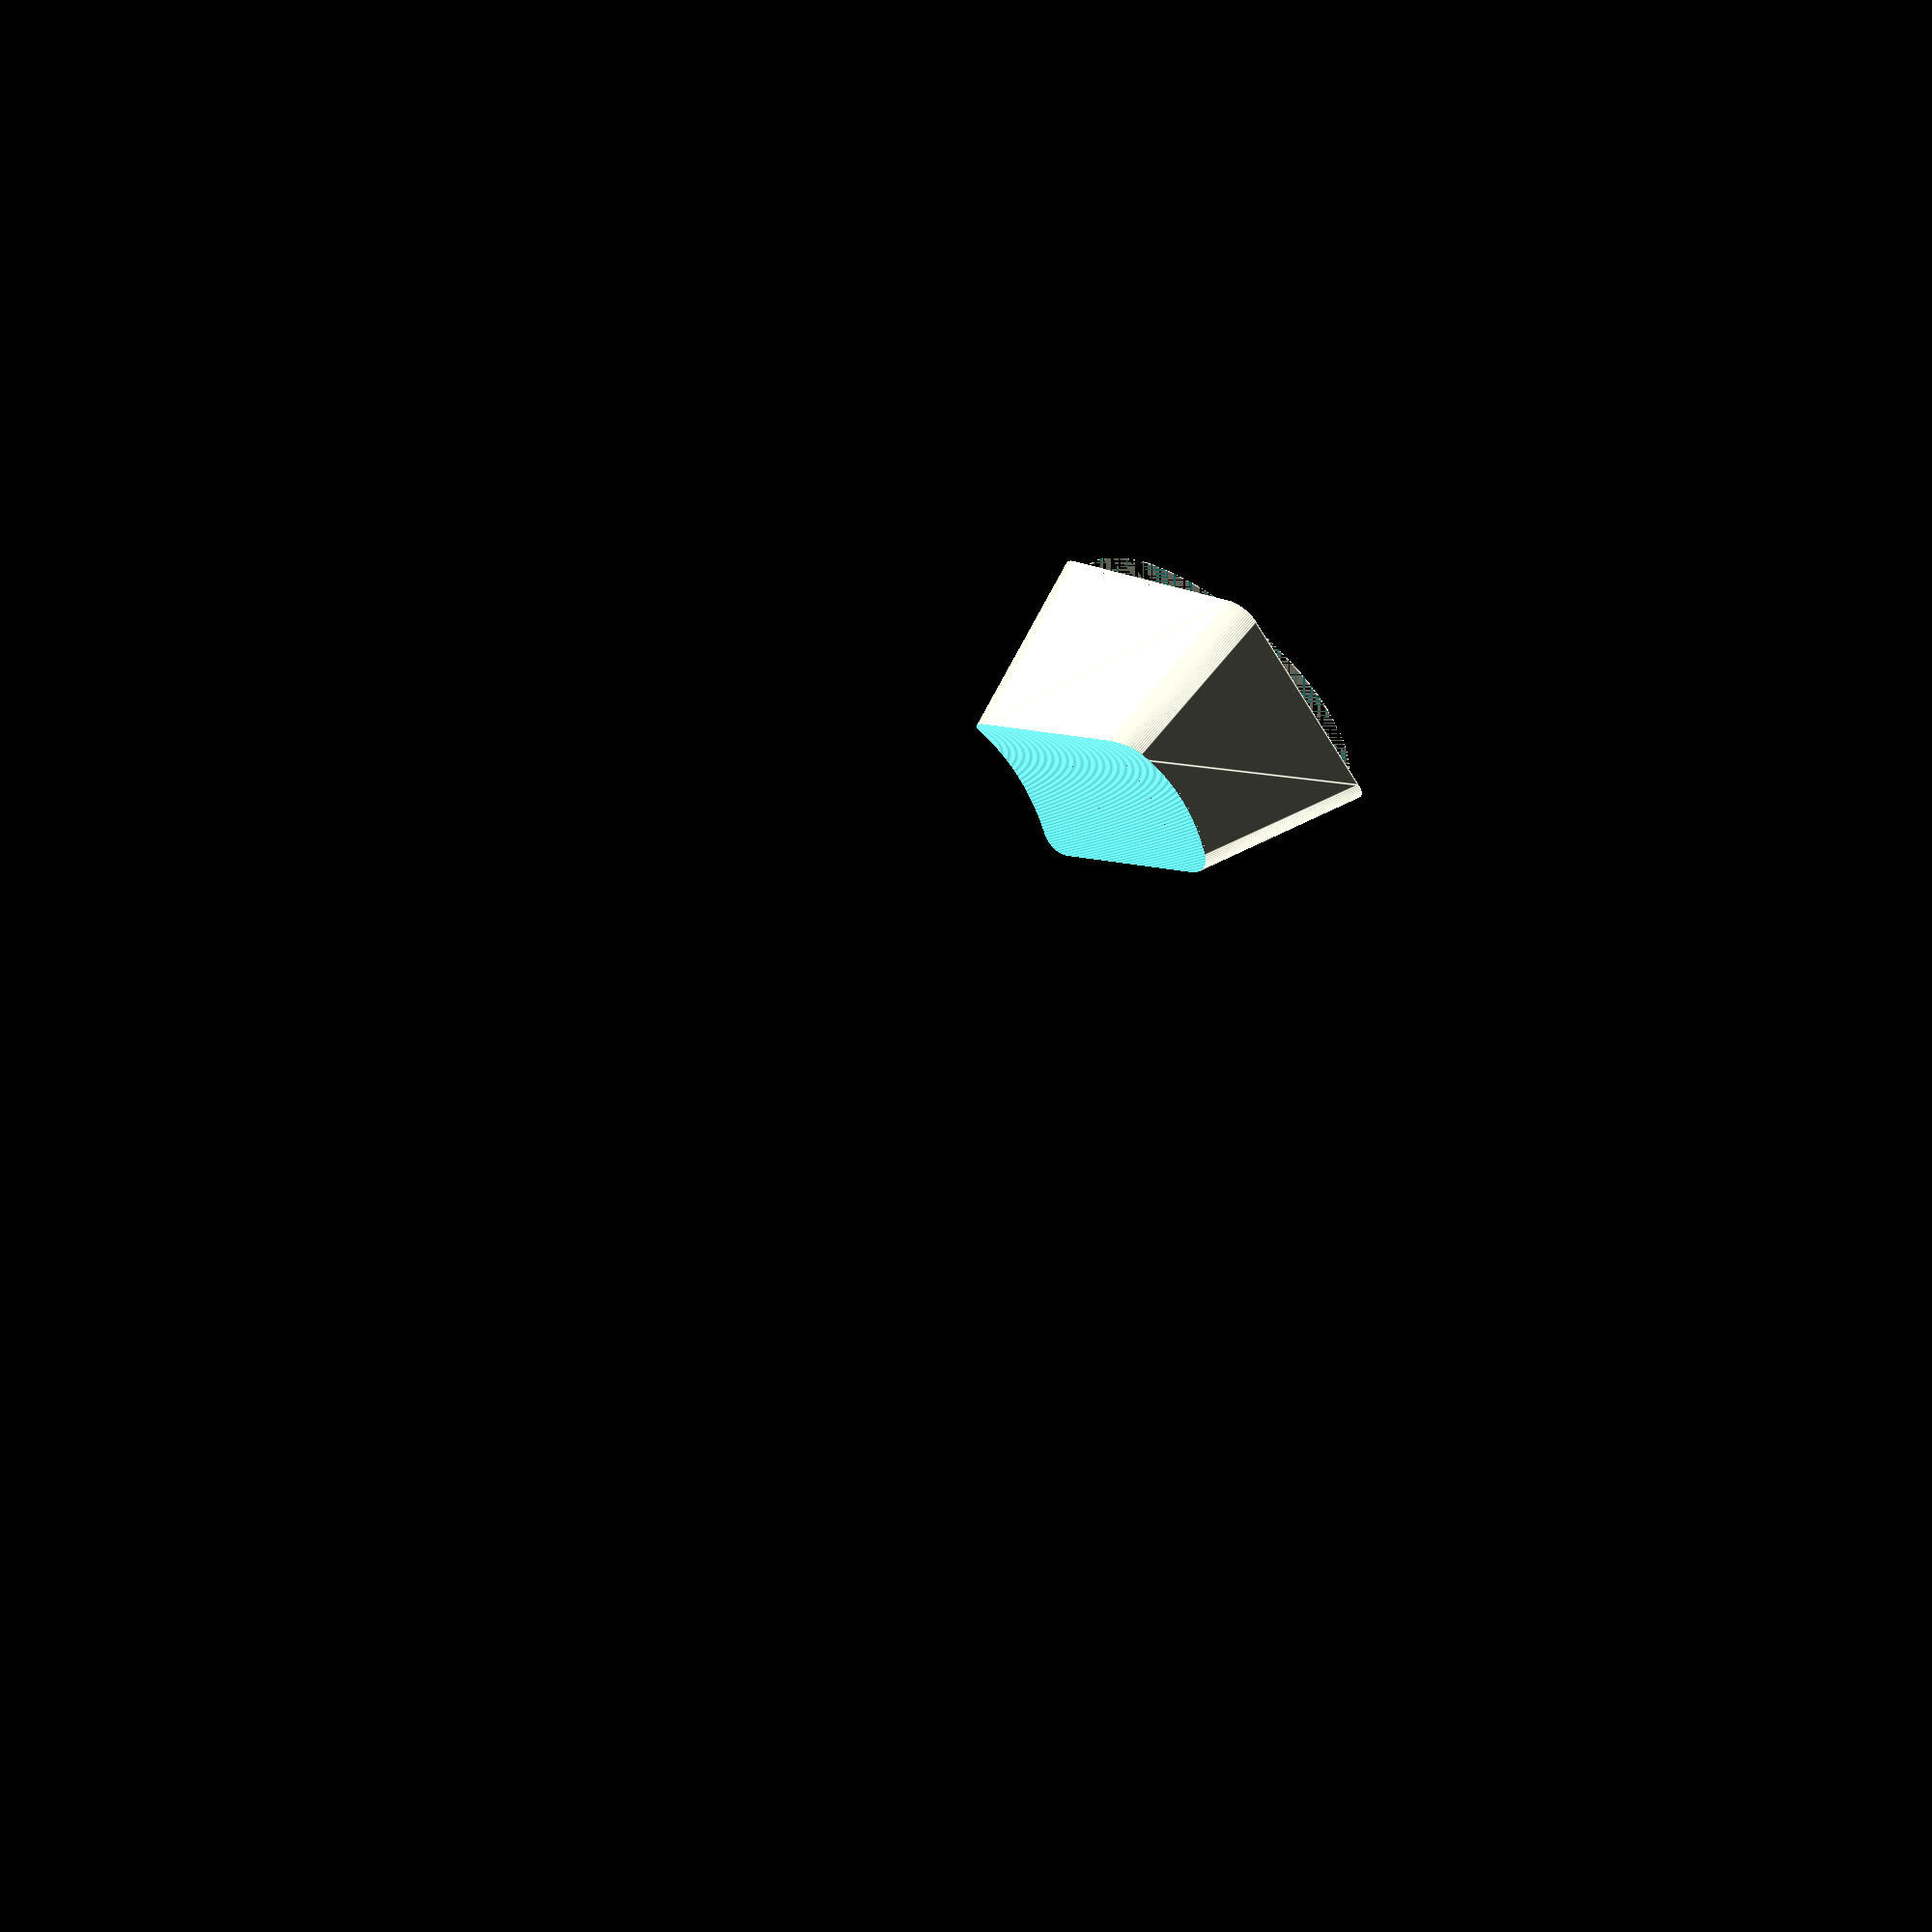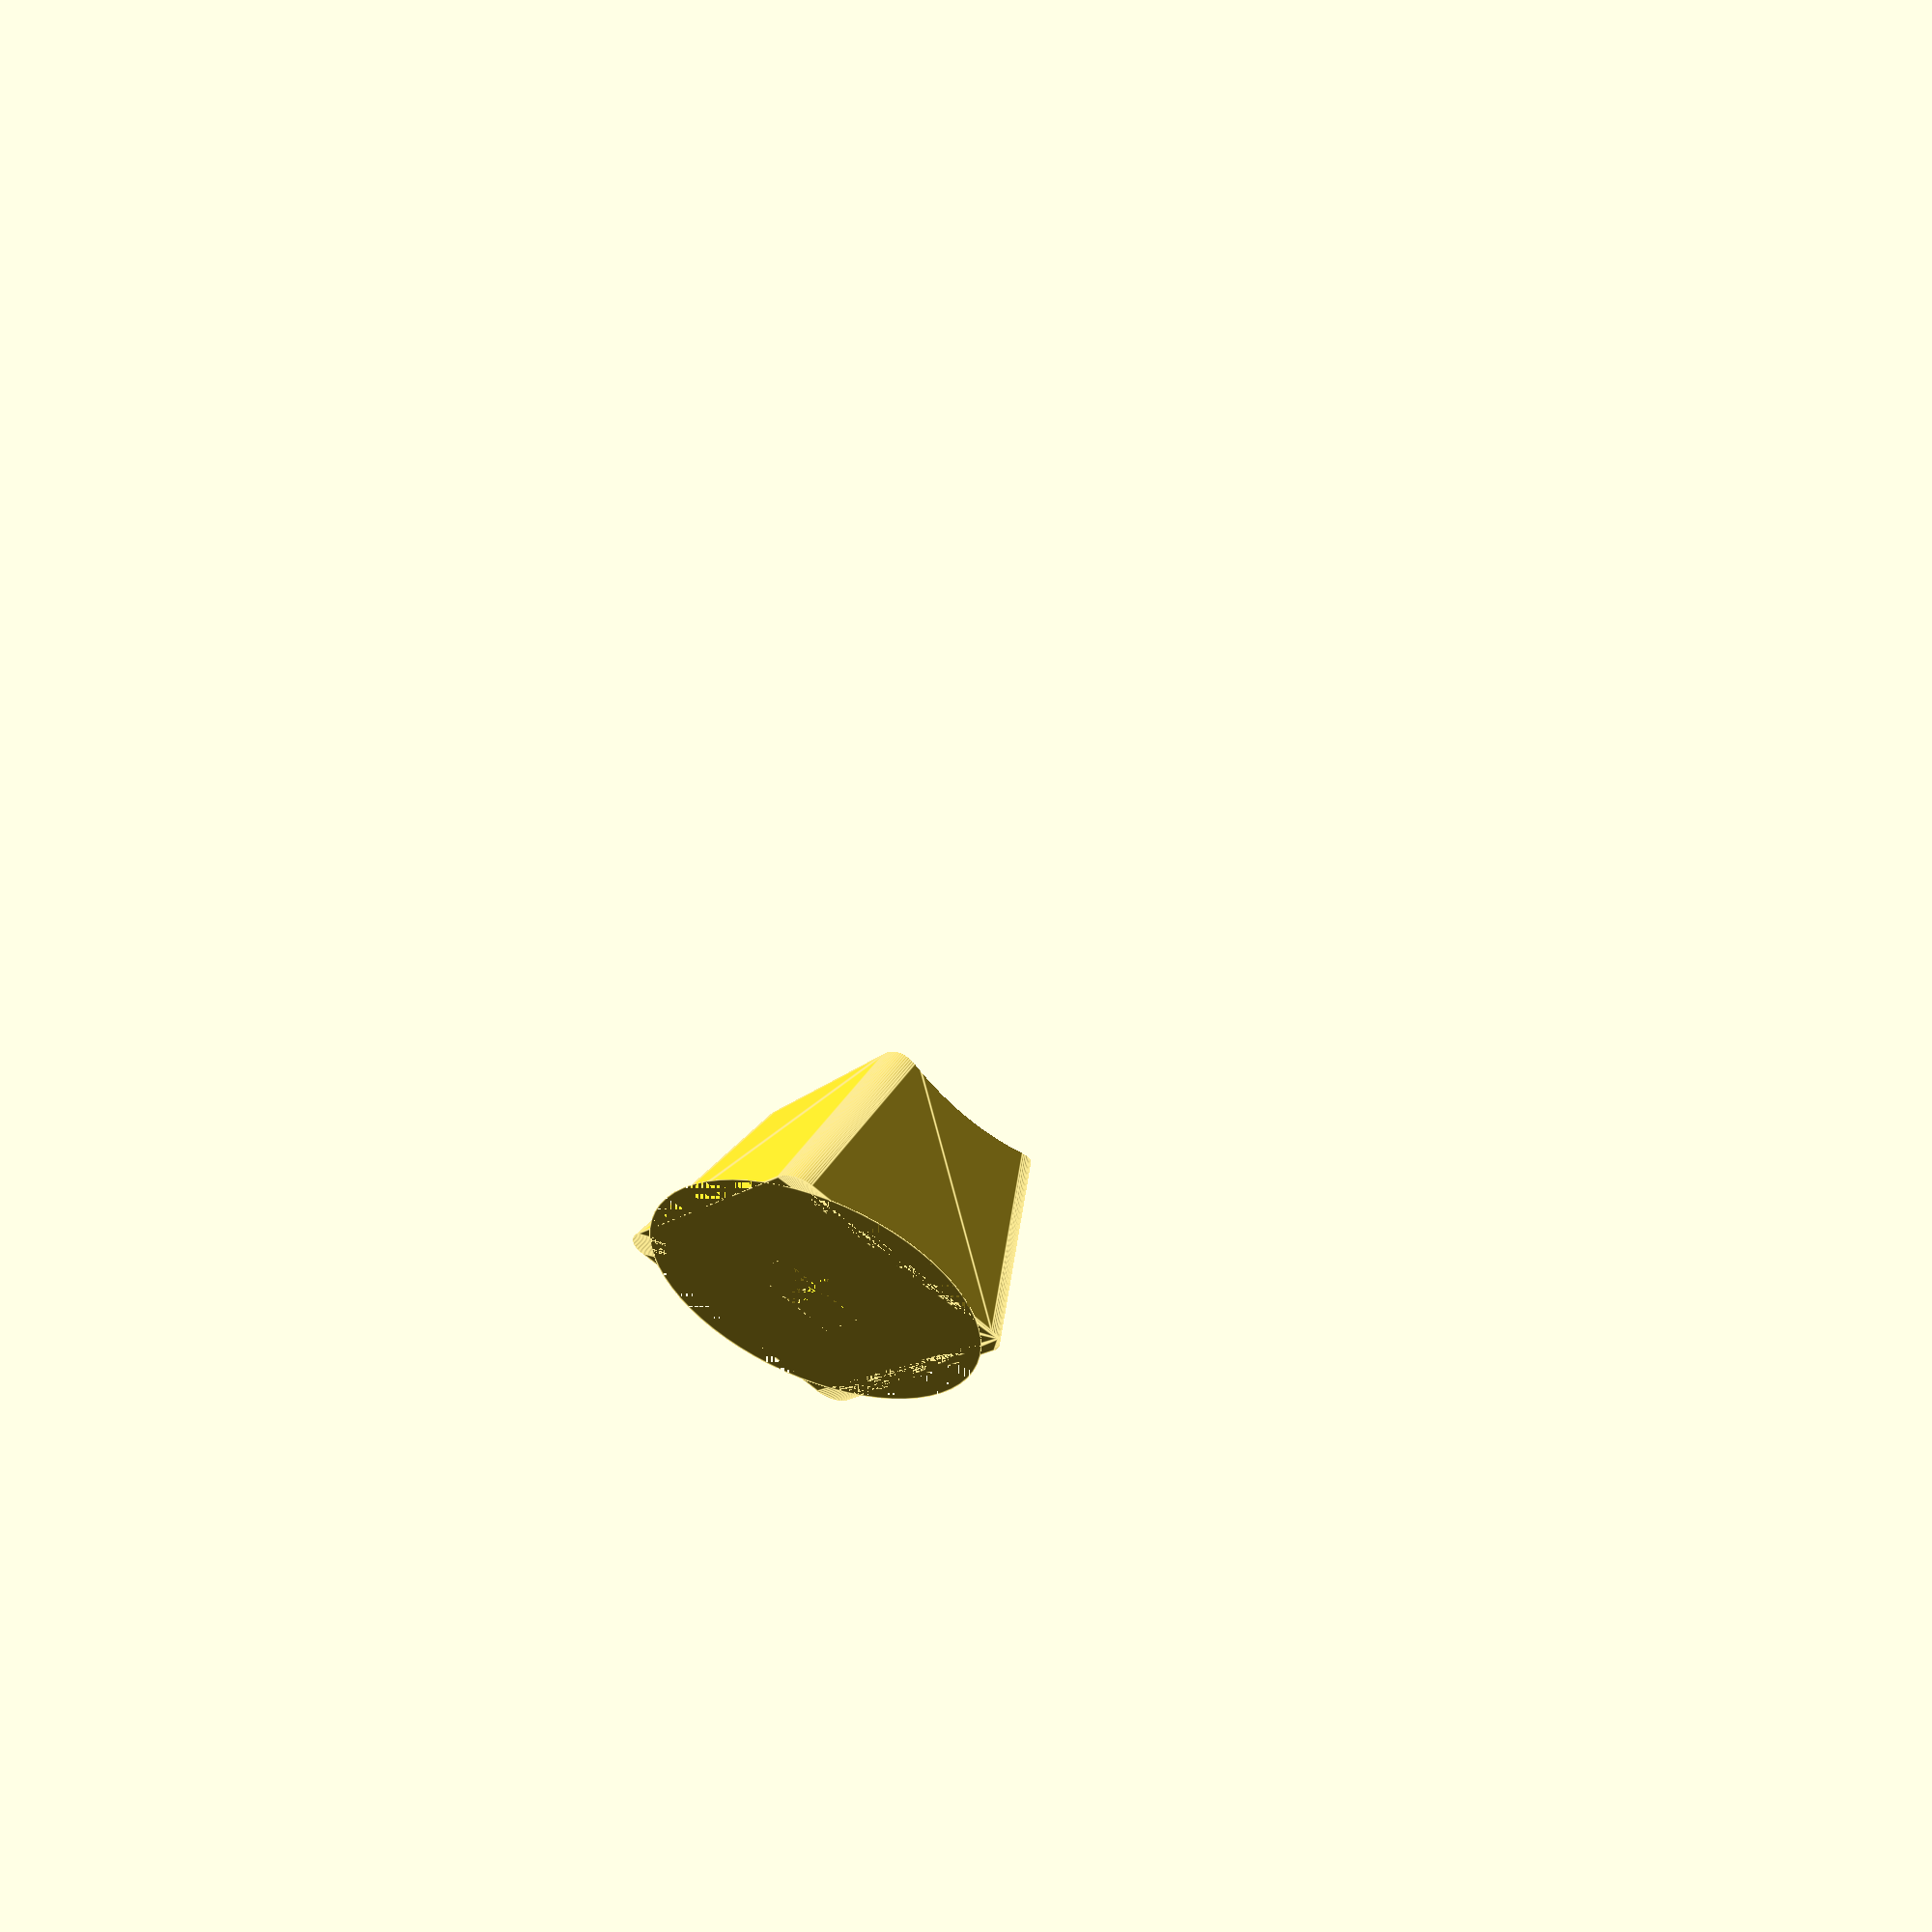
<openscad>
// Row 5? Cherry MX key
//change to round things better
$fn = 64;

//scale of inner to outer shape
key_wall_thickness_width =  .8;
key_wall_thickness_height = .8;
key_wall_thickness_depth =  .8;
//length in units of key
key_length = 1;

// dimensions of cross
// horizontal cross bar width
horizontal_cross_width = 1.4;
// vertical cross bar width
vertical_cross_width = 1.3;
// cross length
cross_length = 4.4;
//extra vertical cross length - change if you dont want the cruciform to be in 2 parts
extra_vertical_cross_length = 1.1;

//dimensions of connector
// outer cross extra length in x
extra_outer_cross_width = 2.11;
// outer cross extra length in y
extra_outer_cross_height = 1.1;
// cross depth, stem height is 3.4mm
cross_depth = 4;

//connector brim
//enable brim for connector
has_brim = 1;
//brim radius. 11 ensconces normal keycap stem in normal keycap
brim_radius = 11;
//brim depth
brim_depth = .3;

//keycap type, [0..11]
key_type = 0;

//whether stabilizer connectors are enabled
stabilizers = 0;

//stabilizer distance
stabilizer_distance = 50;

inverted_dish = 0;


//profile specific stuff

/*god, I would love a class right here
 here we have, for lack of a better implementation, an array
 that defines the more intimate aspects of a key.
 order is thus:
 1. Bottom Key Width: width of the immediate bottom of the key
 2. Bottom Key Height: height of the immediate bottom of the key
 3. Top Key Width Difference: mm to subtract from bottom key width to create top key width
 4. Top Key Height Difference: mm to subtract from bottom key height to create top key height
 5. total Depth: how tall the total in the switch is before dishing
 6. Top Tilt: X rotation of the top. Top and dish obj are rotated
 7. Top Skew: Y skew of the top of the key relative to the bottom. DCS has some, DSA has none (its centered)
 8. Dish Type: type of dishing. currently sphere and cylinder
 9. Dish Depth: how many mm to cut into the key with
 10. Dish Radius: radius of dish obj, the Sphere or Cylinder that cuts into the keycap
*/

key_profiles = [

	//DCS Profile

	[ //DCS ROW 5...erm...ish
		18.16,  // Bottom Key Width
		18.16,  // Bottom Key Height
		6,   // Top Key Width Difference
		4,   // Top Key Height Difference
		11.5, // total Depth
		-6,  // Top Tilt
		1.75,// Top Skew

		//Dish Profile

		0,   // Dish Type
		1,   // Dish Depth
		0,   // Dish Skew X
		0    // DIsh Skew Y
	],
	[ //DCS ROW 1
		18.16,  // Bottom Key Width
		18.16,  // Bottom Key Height
		6,   // Top Key Width Difference
		4,   // Top Key Height Difference
		8.5, // total Depth
		-1,  // Top Tilt
		1.75,// Top Skew

		//Dish Profile

		0,   // Dish Type
		1,   // Dish Depth
		0,   // Dish Skew X
		0    // DIsh Skew Y
	],
	[ //DCS ROW 2
		18.16,  // Bottom Key Width
		18.16,  // Bottom Key Height
		6.2,   // Top Key Width Difference
		4,   // Top Key Height Difference
		7.5, // total Depth
		3,  // Top Tilt
		1.75,// Top Skew

		//Dish Profile

		0,   // Dish Type
		1,   // Dish Depth
		0,   // Dish Skew X
		0    // DIsh Skew Y
	],
	[ //DCS ROW 3
		18.16,  // Bottom Key Width
		18.16,  // Bottom Key Height
		6,   // Top Key Width Difference
		4,   // Top Key Height Difference
		6.2, // total Depth
		7,  // Top Tilt
		1.75,// Top Skew

		//Dish Profile

		0,   // Dish Type
		1,   // Dish Depth
		0,   // Dish Skew X
		0    // DIsh Skew Y
	],
	[ //DCS ROW 4
		18.16,  // Bottom Key Width
		18.16,  // Bottom Key Height
		6,   // Top Key Width Difference
		4,   // Top Key Height Difference
		6.2, // total Depth
		16,  // Top Tilt
		1.75,// Top Skew

		//Dish Profile

		0,   // Dish Type
		1,   // Dish Depth
		0,   // Dish Skew X
		0    // DIsh Skew Y
	],

	//DSA Profile

	[ //DSA ROW 3
	  18.4,  // Bottom Key Width
	  18.4,  // Bottom Key Height
	  5.7, // Top Key Width Difference
	  5.7, // Top Key Height Difference
	  7.4, // total Depth
	  0,   // Top Tilt
	  0,   // Top Skew

	  //Dish Profile

	  1,   // Dish Type
	  1.2, // Dish Depth
	  0,   // Dish Skew X
	  0    // DIsh Skew Y
	],

	//SA Proile

	[ //SA ROW 1
		18.4,  // Bottom Key Width
	  18.4,  // Bottom Key Height
	  5.7, // Top Key Width Difference
	  5.7, // Top Key Height Difference
	  13.73, // total Depth, fudged
	  0,   // Top Tilt
	  0,   // Top Skew

	  //Dish Profile

	  1,   // Dish Type
	  2, // Dish Depth
	  0,   // Dish Skew X
	  0    // DIsh Skew Y
	],
	[ //SA ROW 2
		18.4,  // Bottom Key Width
	  18.4,  // Bottom Key Height
	  5.7, // Top Key Width Difference
	  5.7, // Top Key Height Difference
	  11.73, // total Depth
	  0,   // Top Tilt
	  0,   // Top Skew

	  //Dish Profile

	  1,   // Dish Type
	  2, // Dish Depth
	  0,   // Dish Skew X
	  0    // DIsh Skew Y
	],
	[ //SA ROW 3
		18.4,  // Bottom Key Width
	  18.4,  // Bottom Key Height
	  5.7, // Top Key Width Difference
	  5.7, // Top Key Height Difference
	  11.73, // total Depth
	  0,   // Top Tilt
	  0,   // Top Skew

	  //Dish Profile

	  1,   // Dish Type
	  1.6, // Dish Depth
	  0,   // Dish Skew X
	  0    // DIsh Skew Y
	],
	[ //SA ROW 4
		18.4,  // Bottom Key Width
	  18.4,  // Bottom Key Height
	  5.7, // Top Key Width Difference
	  5.7, // Top Key Height Difference
	  11.73, // total Depth
	  0,   // Top Tilt
	  0,   // Top Skew

	  //Dish Profile

	  1,   // Dish Type
	  2, // Dish Depth
	  0,   // Dish Skew X
	  0    // DIsh Skew Y
	],
	[ //DCS ROW 2 SPACEBAR
		18.16,  // Bottom Key Width
		18.16,  // Bottom Key Height
		6.2,   // Top Key Width Difference
		4,   // Top Key Height Difference
		7.5, // total Depth
		3,  // Top Tilt
		1.75,// Top Skew

		//Dish Profile

		2,   // Dish Type
		1,   // Dish Depth
		0,   // Dish Skew X
		0    // DIsh Skew Y
	],
	[ //DCS ROW 4 SPACEBAR (ORIGINAL)
		18.16,  // Bottom Key Width
		18.16,  // Bottom Key Height
		6,   // Top Key Width Difference
		4,   // Top Key Height Difference
		6.2, // total Depth
		16,  // Top Tilt
		1.75,// Top Skew

		//Dish Profile

		2,   // Dish Type
		1,   // Dish Depth
		0,   // Dish Skew X
		0    // DIsh Skew Y
	],
];

//libraries. they generate geometry
//that is used by other things to generate features

//centered
module roundedRect(size, radius) {
	x = size[0];
	y = size[1];
	z = size[2];

	translate([-x/2,-y/2,0])
	linear_extrude(height=z)
	hull() {
		translate([radius, radius, 0])
		circle(r=radius);

		translate([x - radius, radius, 0])
		circle(r=radius);

		translate([x - radius, y - radius, 0])
		circle(r=radius);

		translate([radius, y - radius, 0])
		circle(r=radius);
	}
}


//bottom we can use to anchor things
module inside(key_profile)
{
	difference(){
		translate([0,0,50])
		cube([100,100,100],center=true);

		translate([0,0,-.1])
		shape(key_profile, 3);
	}
}

// inside of connector
module cross(){
    translate([0,0,(cross_depth)/2])
    union(){
        cube([vertical_cross_width,cross_length+extra_vertical_cross_length,cross_depth], center=true );//remove +2 to print with cross
        cube([cross_length,horizontal_cross_width,cross_depth], center=true );
    }
}

//i h8 u scad
module shape(key_profile, thickness){

	bottom_key_width = key_profile[0] ;
	bottom_key_height = key_profile[1];
	top_key_width_difference = key_profile[2];
	top_key_height_difference = key_profile[3];
	total_depth = key_profile[4] - thickness;
	top_tilt = key_profile[5];
	top_skew = key_profile[6];

    if (inverted_dish == 1){
		difference(){
			union(){
				shape_hull(key_profile, thickness, 1);
				dish(key_profile, thickness);
			}
			outside(key_profile, thickness);
		}
	}
	else{
		difference(){
			shape_hull(key_profile, thickness, 1);	
			dish(key_profile, thickness);
		}
	}
}

//conicalish clipping shape to trim things off the outside of the keycap
module outside(key_profile, thickness){
	difference(){
		cube([100000,100000,100000],center = true);
		shape_hull(key_profile, thickness, 2);
	}
}

//super basic hull shape without dish
module shape_hull(key_profile, thickness, modifier){
	bottom_key_width = key_profile[0] ;
	bottom_key_height = key_profile[1];
	top_key_width_difference = key_profile[2];
	top_key_height_difference = key_profile[3];
	total_depth = key_profile[4] - thickness;
	top_tilt = key_profile[5];
	top_skew = key_profile[6];

	hull(){
		roundedRect([bottom_key_width*key_length - thickness,bottom_key_height - thickness,.001],1.5);

		translate([0,top_skew,total_depth * modifier])
		rotate([-top_tilt,0,0])
		roundedRect([bottom_key_width*key_length - thickness -top_key_width_difference * modifier,bottom_key_height - thickness -top_key_height_difference * modifier,.001],1.5);
	}
}
//end libraries

//dish selector
module dish(key_profile){ //this thing is a monster
	// names, so I don't go crazy
	total_key_width = key_profile[0];
	total_key_height = key_profile[1];
	width_difference = key_profile[2];
	height_difference = key_profile[3];
	total_depth = key_profile[4];
	top_tilt = key_profile[5];
	top_skew = key_profile[6];
	dish_type = key_profile[7];
	dish_depth = key_profile[8];
	dish_skew_x = key_profile[9];
	dish_skew_y = key_profile[10];

	//dependant variables
	key_width = total_key_width * key_length - width_difference;
	key_height = total_key_height - height_difference;

	if(dish_type == 0){ // cylindrical dish
		/* we do some funky math here
		 * basically you want to have the dish "dig in" to the keycap x millimeters
		 * in order to do that you have to solve a small (2d) system of equations
		 * where the chord of the spherical cross section of the dish is
		 * the width of the keycap.
		 */
		// the distance you have to move the dish up so it digs in dish_depth millimeters
		chord_length = (pow(key_width, 2) - 4 * pow(dish_depth, 2)) / (8 * dish_depth);
		//the radius of the dish
		rad = (pow(key_width, 2) + 4 * pow(dish_depth, 2)) / (8 * dish_depth);

		if (inverted_dish == 1){
			translate([dish_skew_x, top_skew + dish_skew_y, total_depth])
			rotate([90-top_tilt,0,0])
			translate([0,-chord_length,0])
			cylinder(h=100,r=rad, $fn=1024, center=true);
		}
		else{
			translate([dish_skew_x, top_skew + dish_skew_y, total_depth])
			rotate([90-top_tilt,0,0])
			translate([0,chord_length,0])
			cylinder(h=100,r=rad, $fn=1024, center=true);
		}
	}
	else if (dish_type == 1) { // spherical dish
		//same thing here, but we need the corners to just touch - so we have to find the hypotenuse of the top
		chord = pow((pow(key_width,2) + pow(key_height, 2)),0.5); //getting diagonal of the top

		// the distance you have to move the dish up so it digs in dish_depth millimeters
		chord_length = (pow(chord, 2) - 4 * pow(dish_depth, 2)) / (8 * dish_depth);
		//the radius of the dish
		rad = (pow(chord, 2) + 4 * pow(dish_depth, 2)) / (8 * dish_depth);

		if (inverted_dish == 1){
			translate([dish_skew_x, top_skew + dish_skew_y, total_depth])
			translate([0,0,-chord_length])
			sphere(r=rad, $fn=256);
		}
		else{
			translate([dish_skew_x, top_skew + dish_skew_y, total_depth])
			translate([0,0,chord_length])
			sphere(r=rad, $fn=256);
		}
	}
	else if (dish_type == 2){// SIDEWAYS cylindrical dish - used for spacebar

		chord_length = (pow(key_height, 2) - 4 * pow(dish_depth, 2)) / (8 * dish_depth);
		rad = (pow(key_height, 2) + 4 * pow(dish_depth, 2)) / (8 * dish_depth);

		if (inverted_dish == 1){
			translate([dish_skew_x, top_skew + dish_skew_y, total_depth])
			rotate([90,top_tilt,90])
			translate([0,-chord_length,0])
			cylinder(h=key_width + 20,r=rad, $fn=1024, center=true); // +20 just cuz
		}
		else{
			translate([dish_skew_x, top_skew + dish_skew_y, total_depth])
			rotate([90,top_tilt,90])
			translate([0,chord_length,0])
			cylinder(h=key_width + 20,r=rad, $fn=1024, center=true);
		}
	}
}

//whole connector
module connector(key_profile,has_brim){
	difference(){
		difference(){
			union(){
				translate(
					[
		 			-(cross_length+extra_outer_cross_width)/2,
		 			-(cross_length+extra_outer_cross_height)/2,
		 			0
					]
				)
				cube([cross_length+extra_outer_cross_width,cross_length+extra_outer_cross_height,50]);
				if (has_brim == 1){ cylinder(r=brim_radius,h=brim_depth); }
			}
			cross();
		}
		inside(key_profile);
	}
}

//stabilizer connectors 
module stabilizer_connectors(key_profile,has_brim){
	translate([stabilizer_distance,0,0]) connector(key_profile, has_brim);
	translate([-stabilizer_distance,0,0]) connector(key_profile, has_brim);
}

//actual full key with space carved out and keystem/stabilizer connectors
module key(key_profile){
	union(){
		difference(){
			shape(key_profile, 0);

			translate([0,0,-.1])
			shape(key_profile, 3);
		}
		connector(key_profile,has_brim);
		if (stabilizers == 1){
			stabilizer_connectors(key_profile,has_brim);
		}
	}
}


key(key_profiles[key_type]);

</openscad>
<views>
elev=119.3 azim=56.5 roll=142.8 proj=o view=edges
elev=126.3 azim=139.6 roll=339.3 proj=p view=edges
</views>
